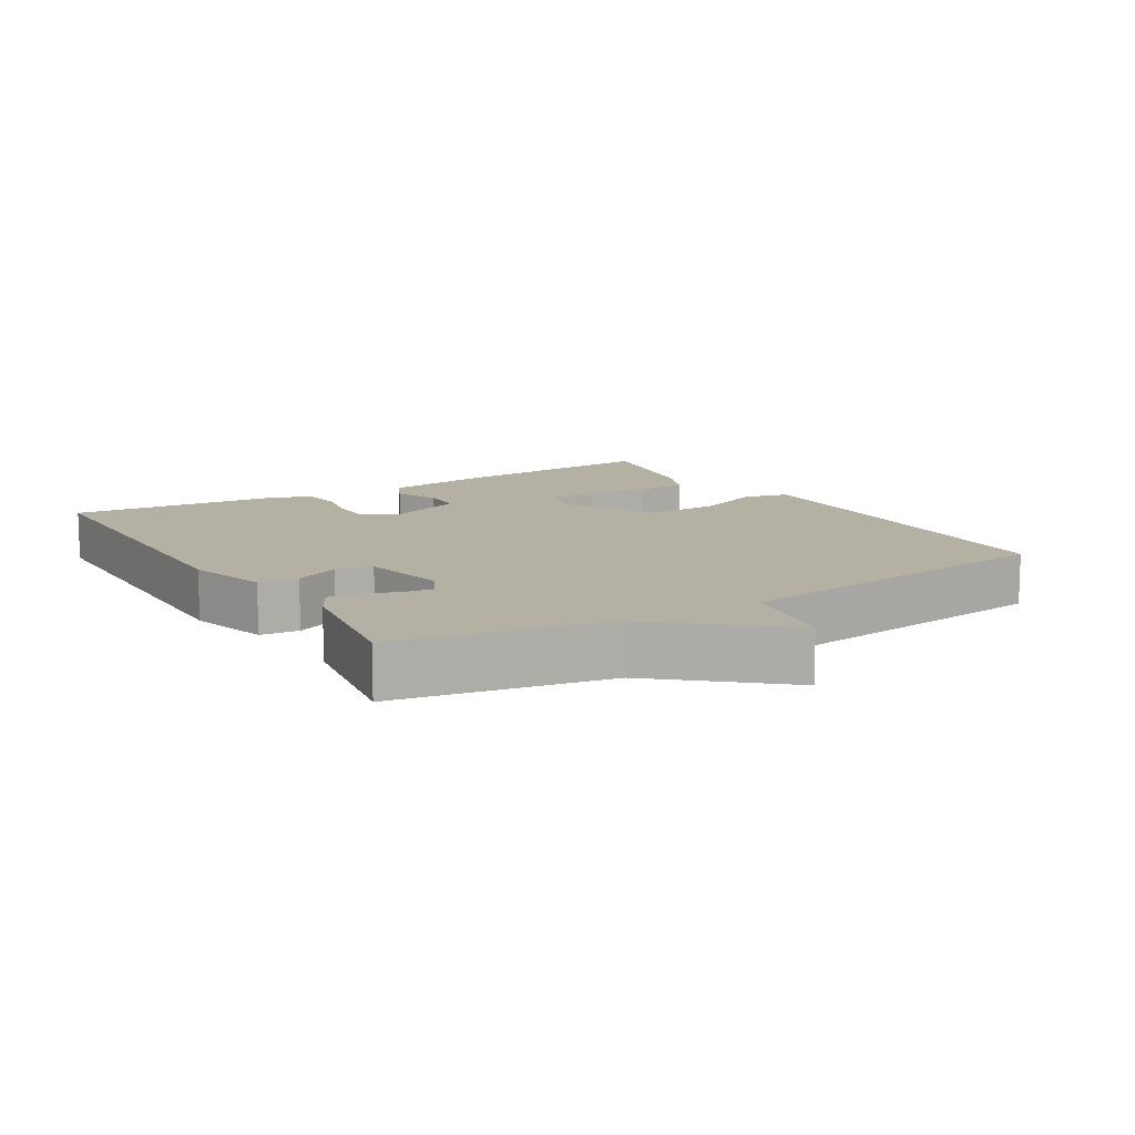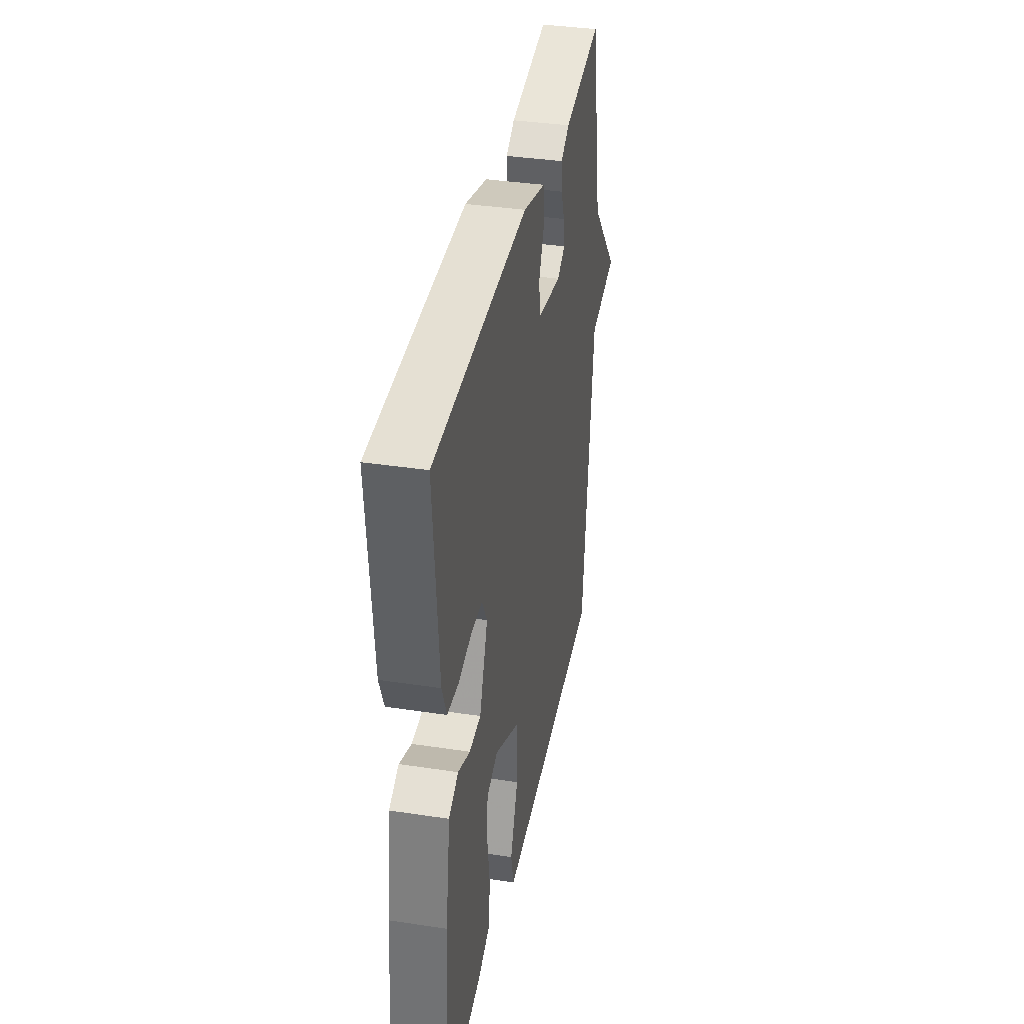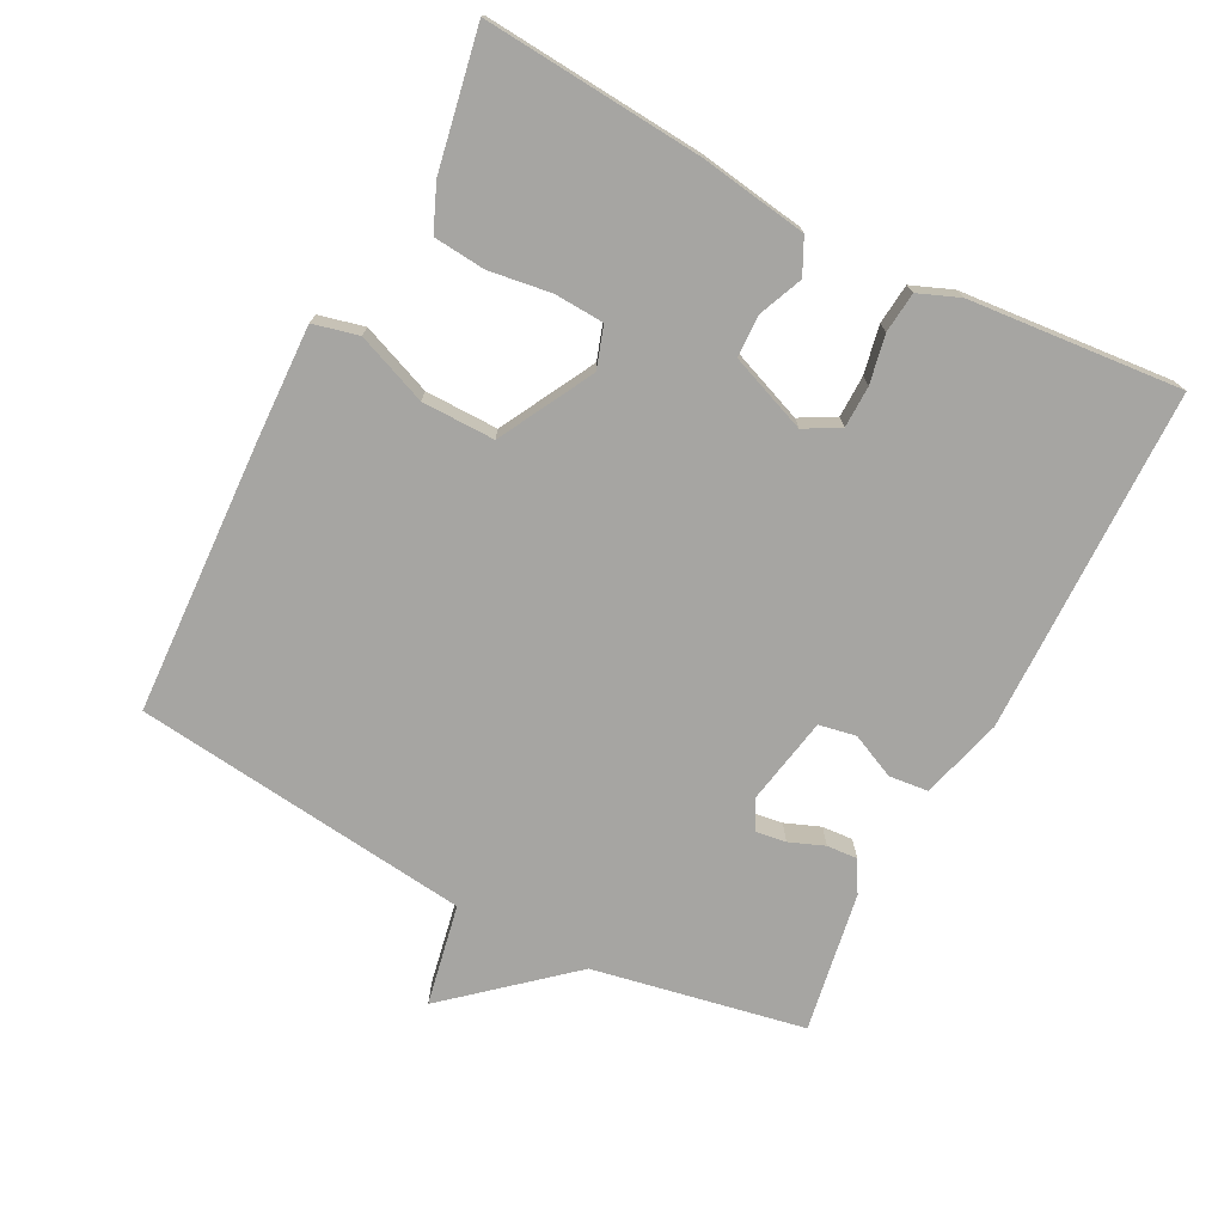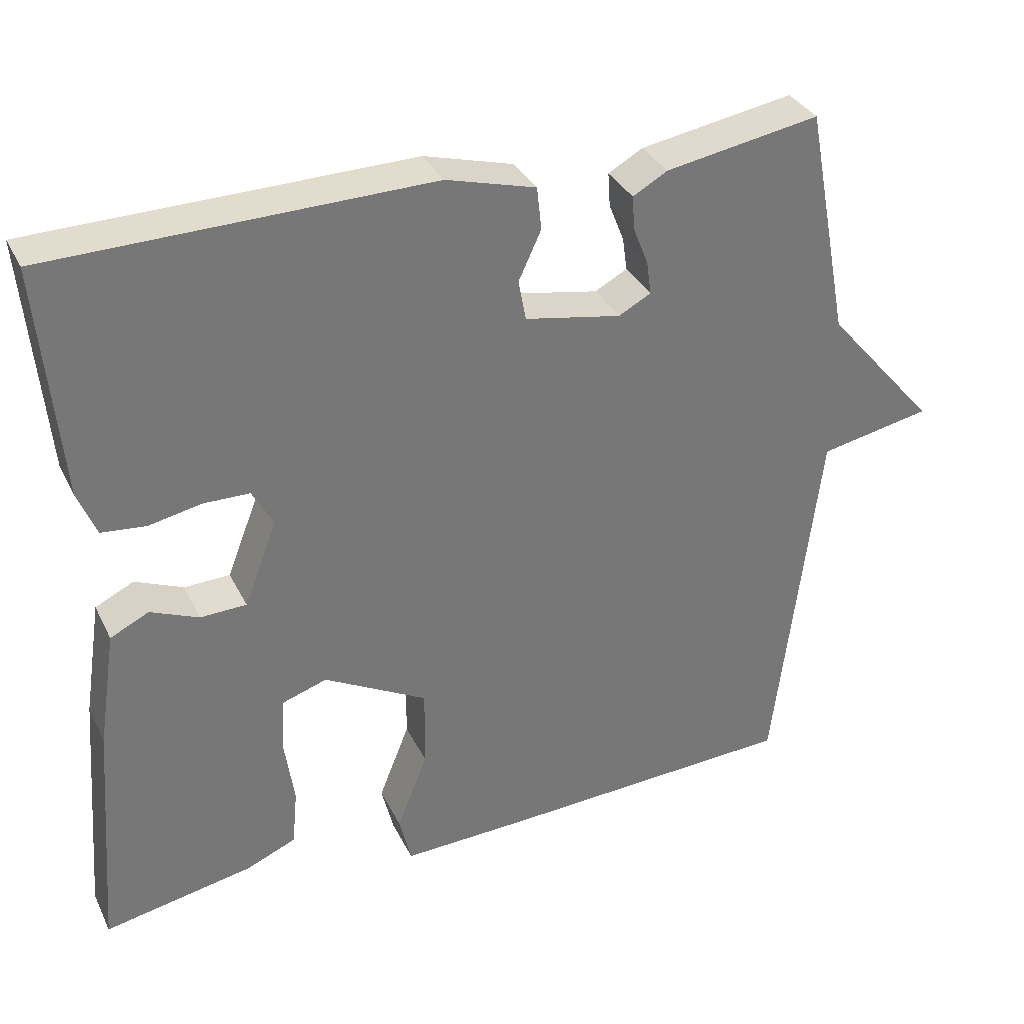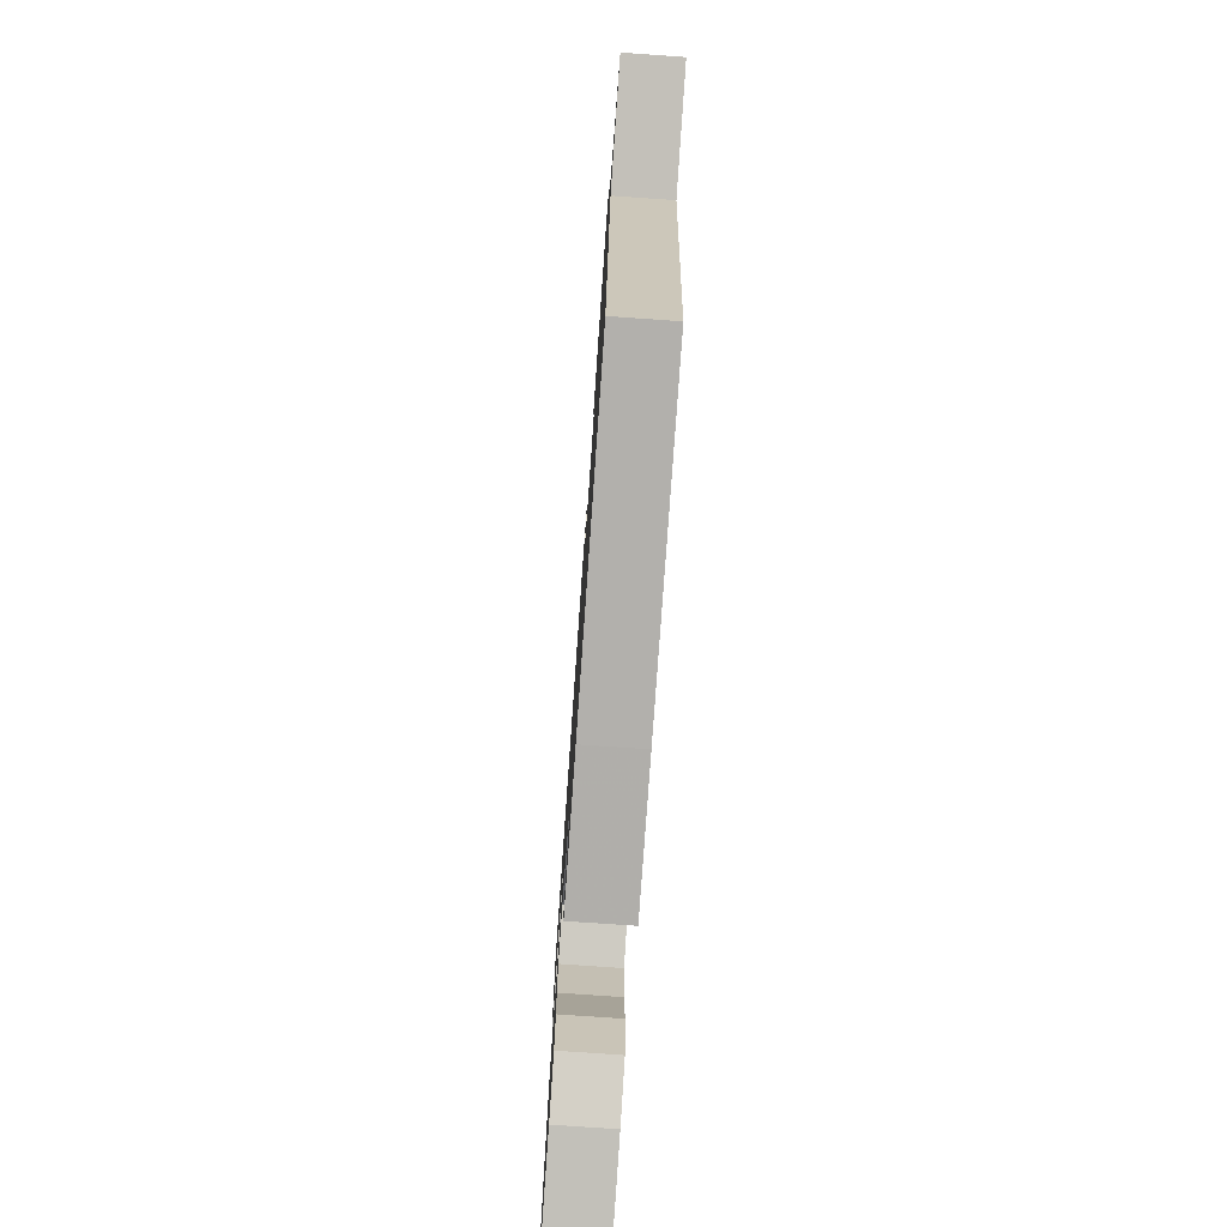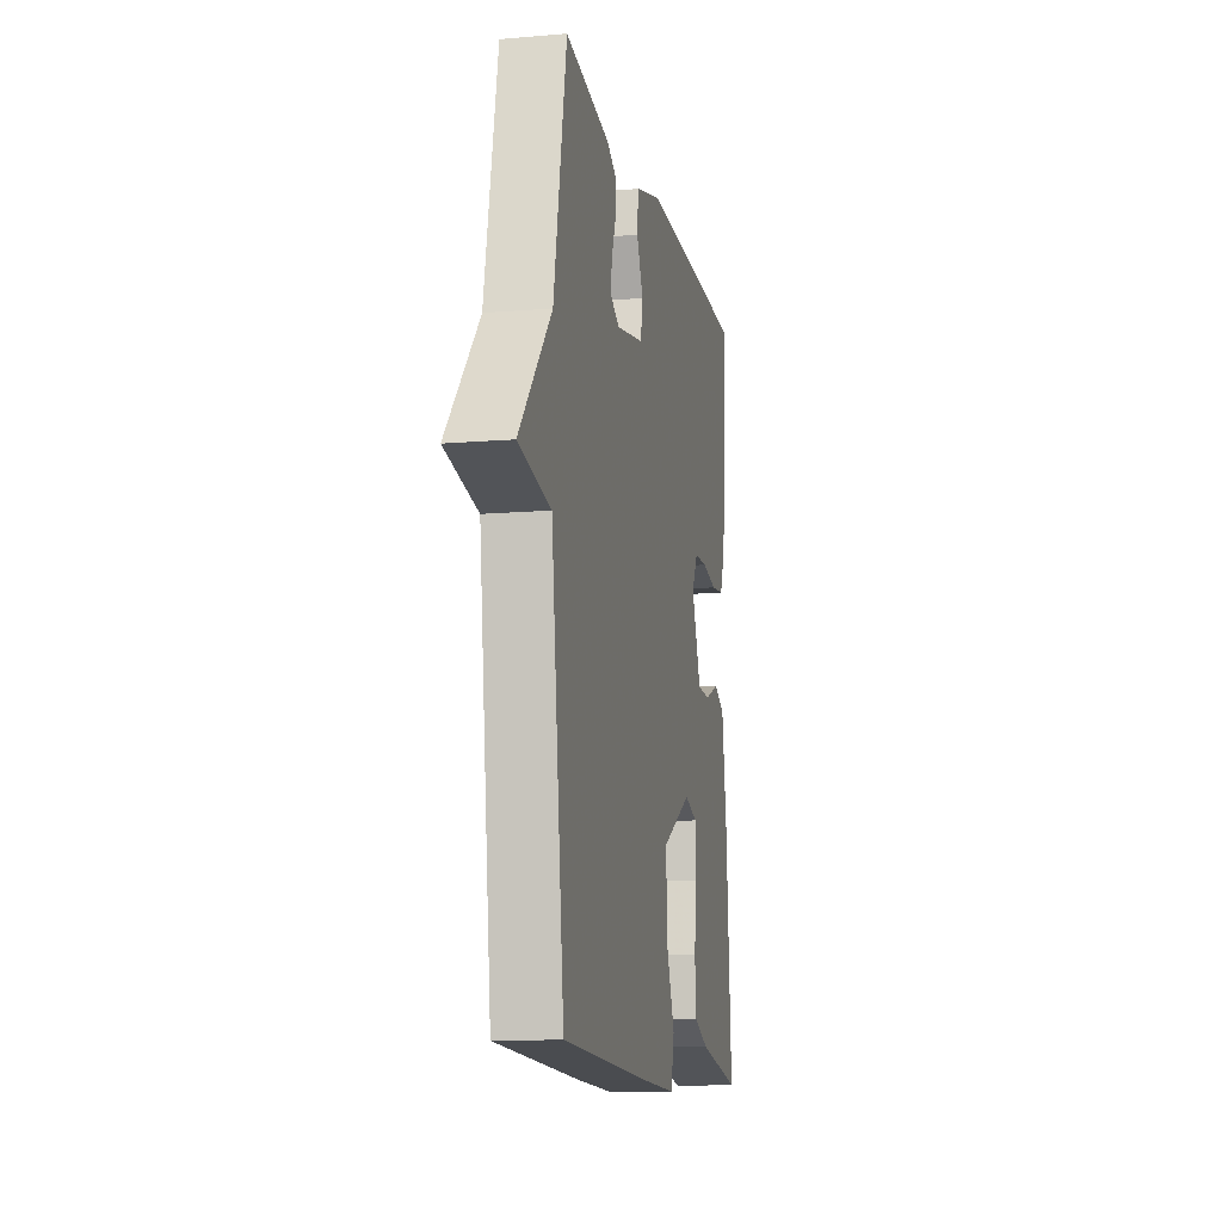
<metadata>
{"format":"obj","ext":"obj","renderer":"f3d","projection":"perspective","resolution":1024,"background":"white","views":[{"elev":11.5,"azim":58.3,"up":"+Y"},{"elev":37.3,"azim":-79.0,"up":"+Z"},{"elev":-73.8,"azim":-117.4,"up":"+Y"},{"elev":34.0,"azim":-23.3,"up":"+Z"},{"elev":-75.9,"azim":86.0,"up":"+Z"},{"elev":-12.1,"azim":101.4,"up":"+Z"}]}
</metadata>
<code>
v -0.5 0.07 -0.5
v -0.475 0.07 -0.182
v -0.451 0.07 -0.026
v -0.4 0.07 -0.001
v -0.336 0.07 -0.028
v -0.275 0.07 -0.026
v -0.231 0.07 0.087
v -0.259 0.07 0.138
v -0.32 0.07 0.139
v -0.39 0.07 0.125
v -0.449 0.07 0.131
v -0.473 0.07 0.191
v -0.5 0.07 0.5
v 0.002 0.07 0.509
v 0.121 0.07 0.476
v 0.127 0.07 0.419
v 0.097 0.07 0.354
v 0.107 0.07 0.3
v 0.235 0.07 0.276
v 0.278 0.07 0.299
v 0.272 0.07 0.343
v 0.252 0.07 0.394
v 0.249 0.07 0.439
v 0.295 0.07 0.465
v 0.5 0.07 0.5
v 0.559 0.07 0.192
v 0.707 0.07 0.021
v 0.559 0.07 -0.008
v 0.5 0.07 -0.5
v 0.105 0.07 -0.519
v -0.066 0.07 -0.525
v -0.082 0.07 -0.459
v -0.041 0.07 -0.356
v -0.04 0.07 -0.25
v -0.177 0.07 -0.176
v -0.237 0.07 -0.196
v -0.241 0.07 -0.268
v -0.228 0.07 -0.358
v -0.235 0.07 -0.434
v -0.301 0.07 -0.462
v -0.5 0 -0.5
v -0.475 0 -0.182
v -0.451 0 -0.026
v -0.4 0 -0.001
v -0.336 0 -0.028
v -0.275 0 -0.026
v -0.231 0 0.087
v -0.259 0 0.138
v -0.32 0 0.139
v -0.39 0 0.125
v -0.449 0 0.131
v -0.473 0 0.191
v -0.5 0 0.5
v 0.002 0 0.509
v 0.121 0 0.476
v 0.127 0 0.419
v 0.097 0 0.354
v 0.107 0 0.3
v 0.235 0 0.276
v 0.278 0 0.299
v 0.272 0 0.343
v 0.252 0 0.394
v 0.249 0 0.439
v 0.295 0 0.465
v 0.5 0 0.5
v 0.559 0 0.192
v 0.707 0 0.021
v 0.559 0 -0.008
v 0.5 0 -0.5
v 0.105 0 -0.519
v -0.066 0 -0.525
v -0.082 0 -0.459
v -0.041 0 -0.356
v -0.04 0 -0.25
v -0.177 0 -0.176
v -0.237 0 -0.196
v -0.241 0 -0.268
v -0.228 0 -0.358
v -0.235 0 -0.434
v -0.301 0 -0.462
f 3 4 5
f 2 3 5
f 1 2 5
f 40 1 5
f 39 40 5
f 38 39 5
f 37 38 5
f 36 37 5 6
f 35 36 6 7
f 34 35 7
f 31 32 33
f 30 31 33
f 29 30 33
f 28 29 33
f 28 33 34
f 26 27 28
f 25 26 28
f 24 25 28
f 23 24 28
f 22 23 28
f 21 22 28
f 20 21 28
f 19 20 28 34
f 34 7 8
f 19 34 8
f 18 19 8
f 15 16 17
f 14 15 17
f 13 14 17
f 12 13 17
f 11 12 17
f 10 11 17
f 9 10 17
f 8 9 17 18
f 45 44 43
f 45 43 42
f 45 42 41
f 45 41 80
f 45 80 79
f 45 79 78
f 45 78 77
f 46 45 77 76
f 47 46 76 75
f 47 75 74
f 73 72 71
f 73 71 70
f 73 70 69
f 73 69 68
f 74 73 68
f 68 67 66
f 68 66 65
f 68 65 64
f 68 64 63
f 68 63 62
f 68 62 61
f 68 61 60
f 74 68 60 59
f 48 47 74
f 48 74 59
f 48 59 58
f 57 56 55
f 57 55 54
f 57 54 53
f 57 53 52
f 57 52 51
f 57 51 50
f 57 50 49
f 58 57 49 48
f 1 41 42 2
f 2 42 43 3
f 3 43 44 4
f 4 44 45 5
f 5 45 46 6
f 6 46 47 7
f 7 47 48 8
f 8 48 49 9
f 9 49 50 10
f 10 50 51 11
f 11 51 52 12
f 12 52 53 13
f 13 53 54 14
f 14 54 55 15
f 15 55 56 16
f 16 56 57 17
f 17 57 58 18
f 18 58 59 19
f 19 59 60 20
f 20 60 61 21
f 21 61 62 22
f 22 62 63 23
f 23 63 64 24
f 24 64 65 25
f 25 65 66 26
f 26 66 67 27
f 27 67 68 28
f 28 68 69 29
f 29 69 70 30
f 30 70 71 31
f 31 71 72 32
f 32 72 73 33
f 33 73 74 34
f 34 74 75 35
f 35 75 76 36
f 36 76 77 37
f 37 77 78 38
f 38 78 79 39
f 39 79 80 40
f 40 80 41 1

</code>
